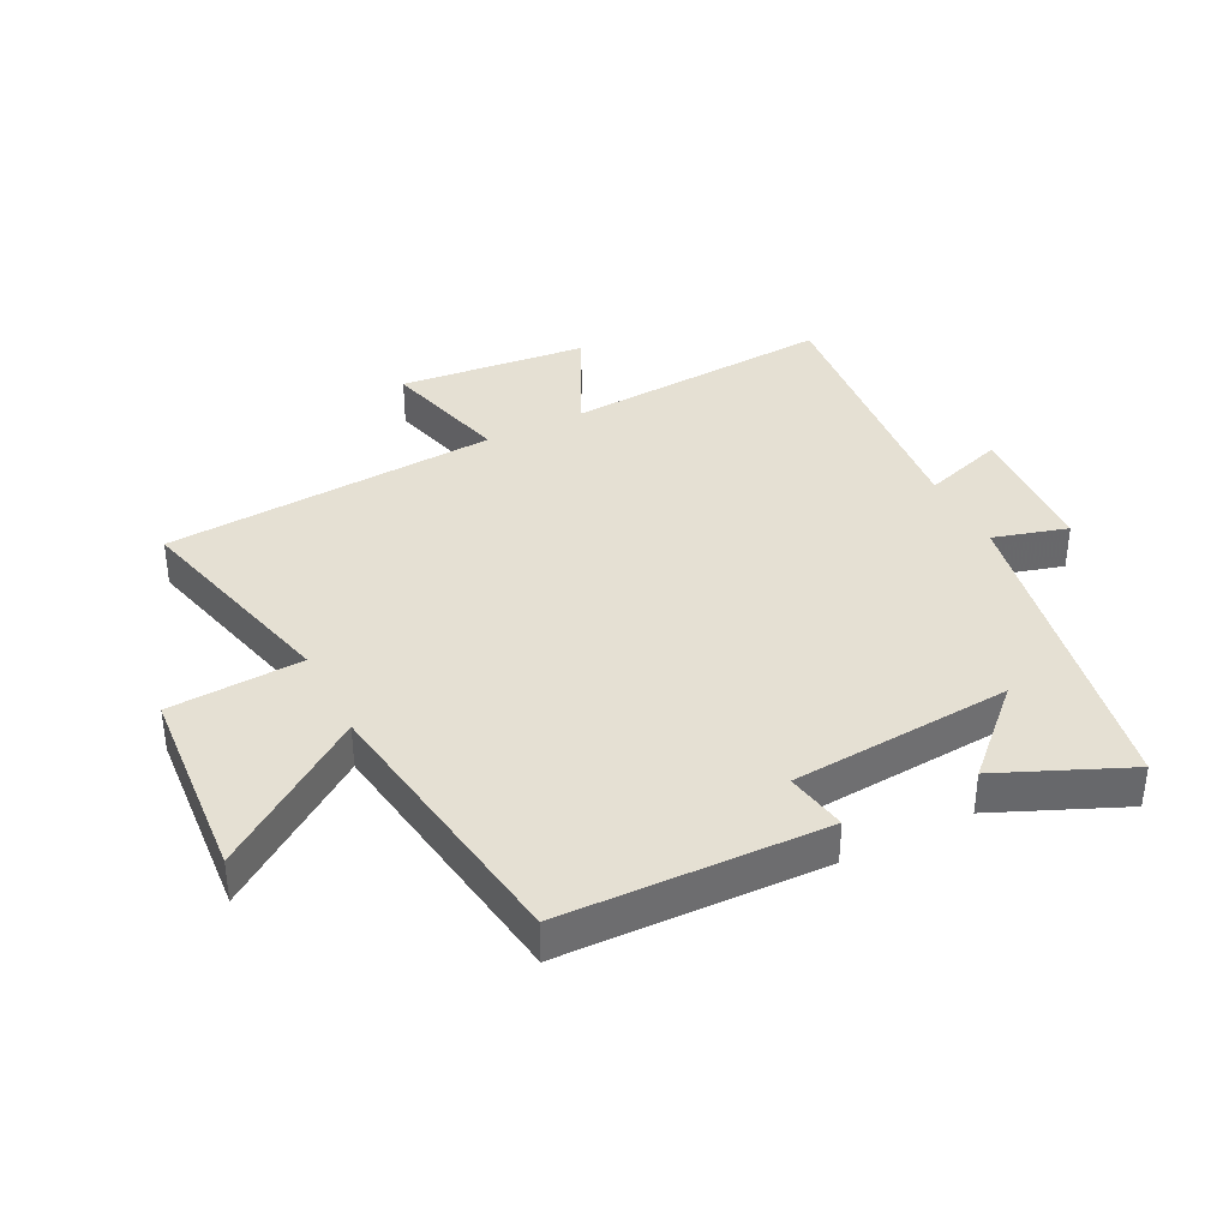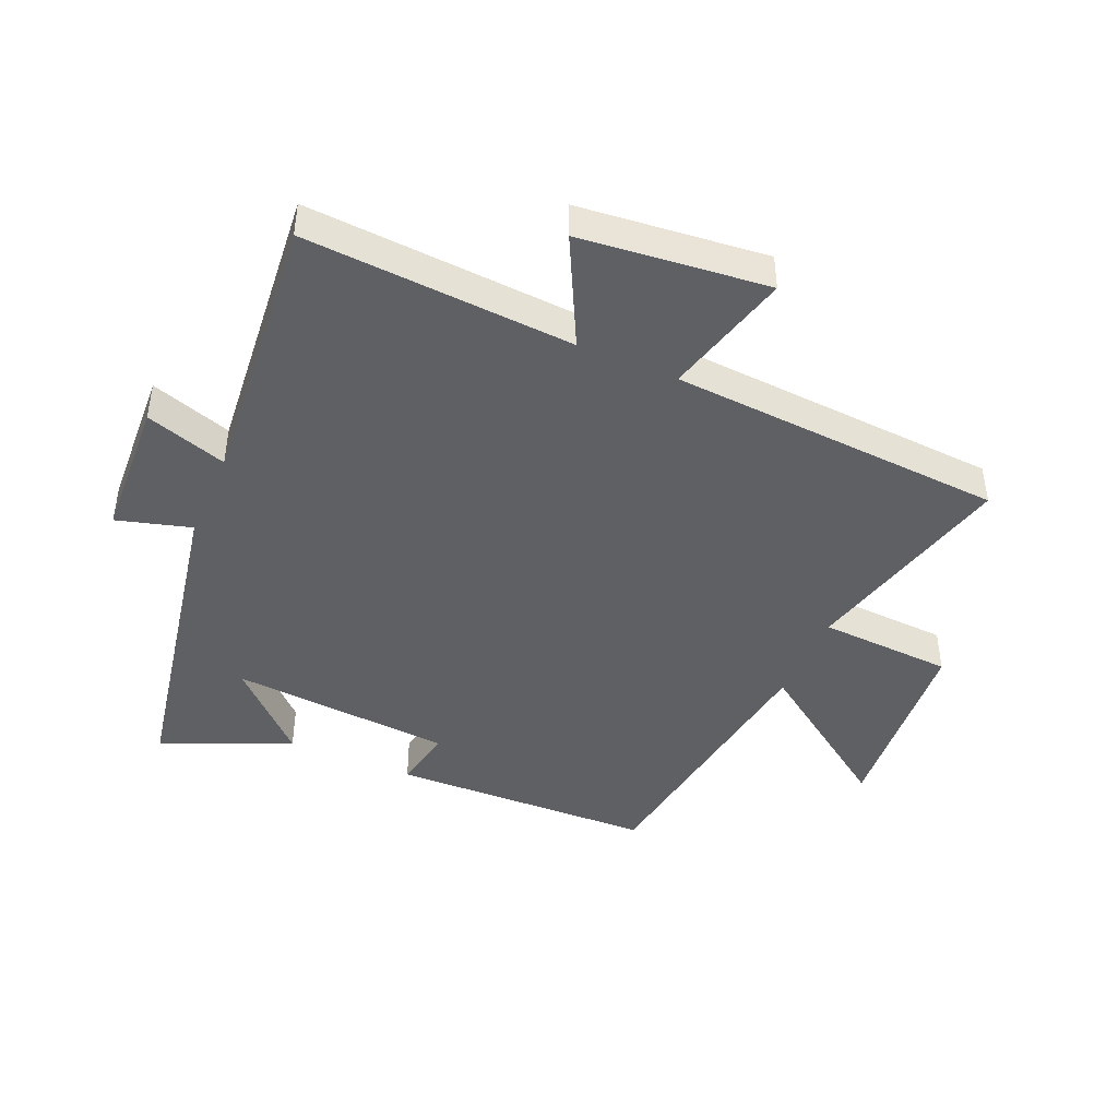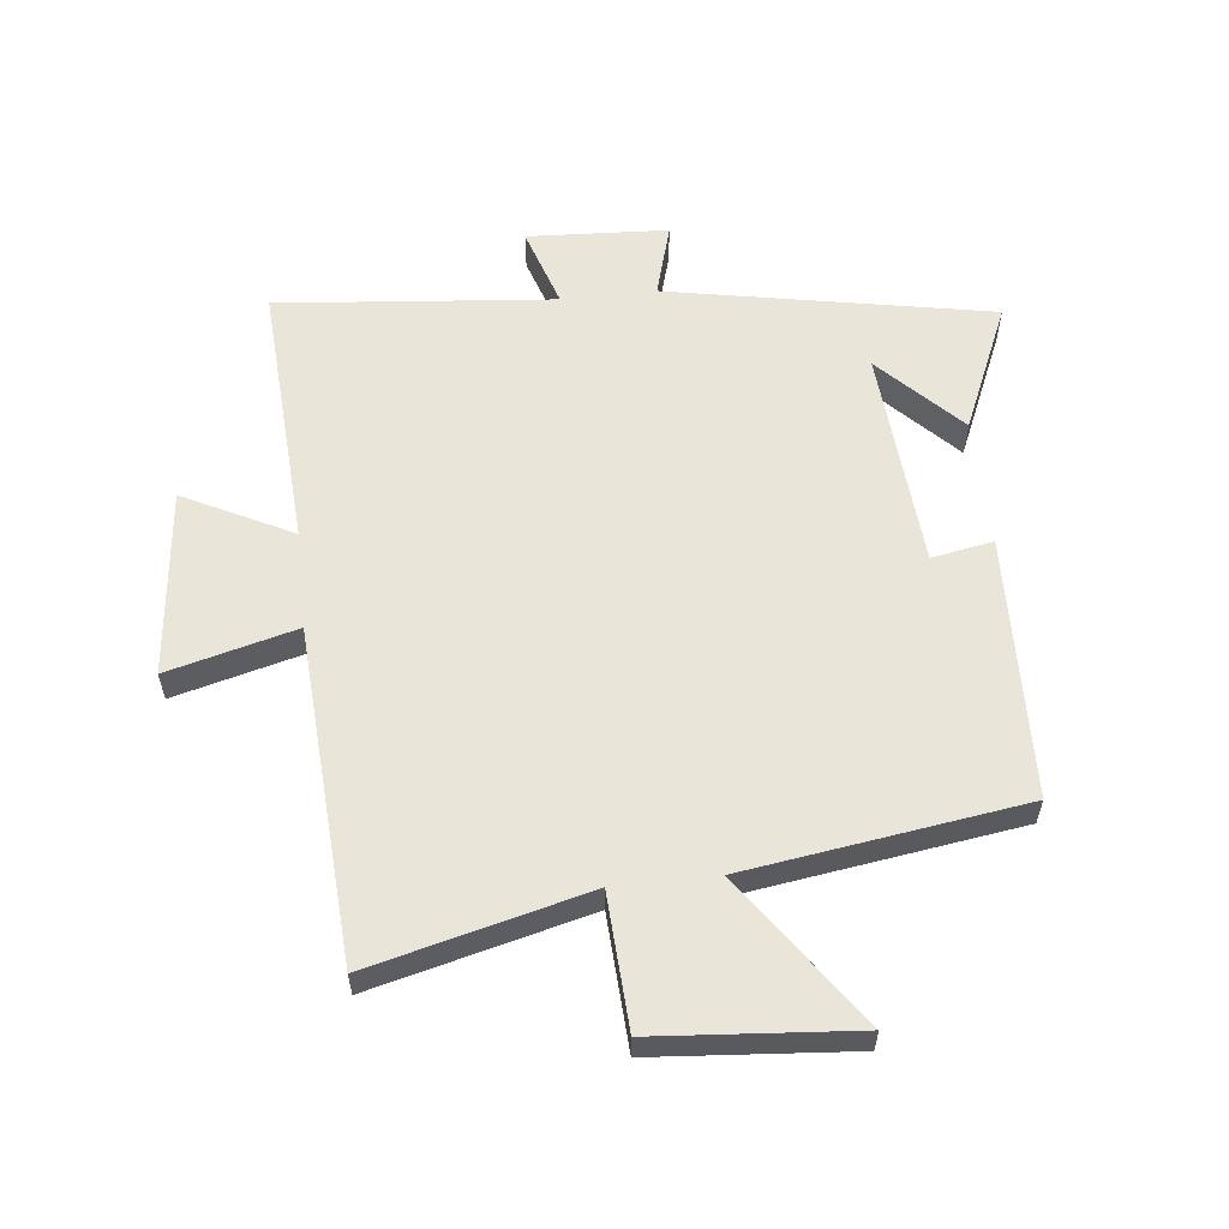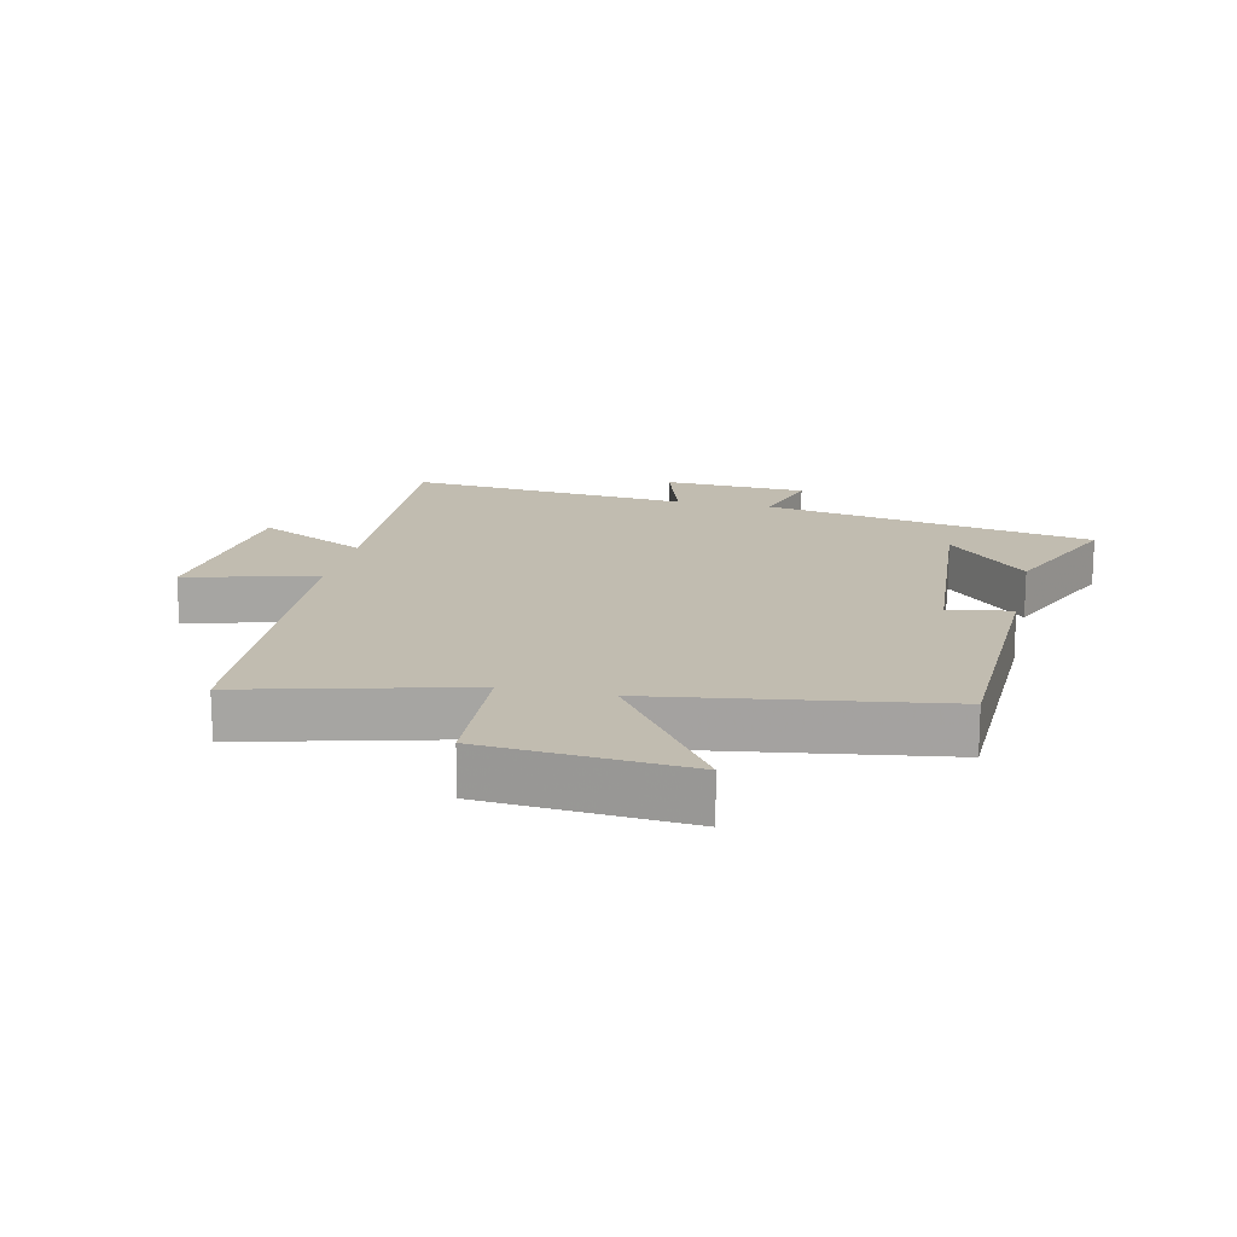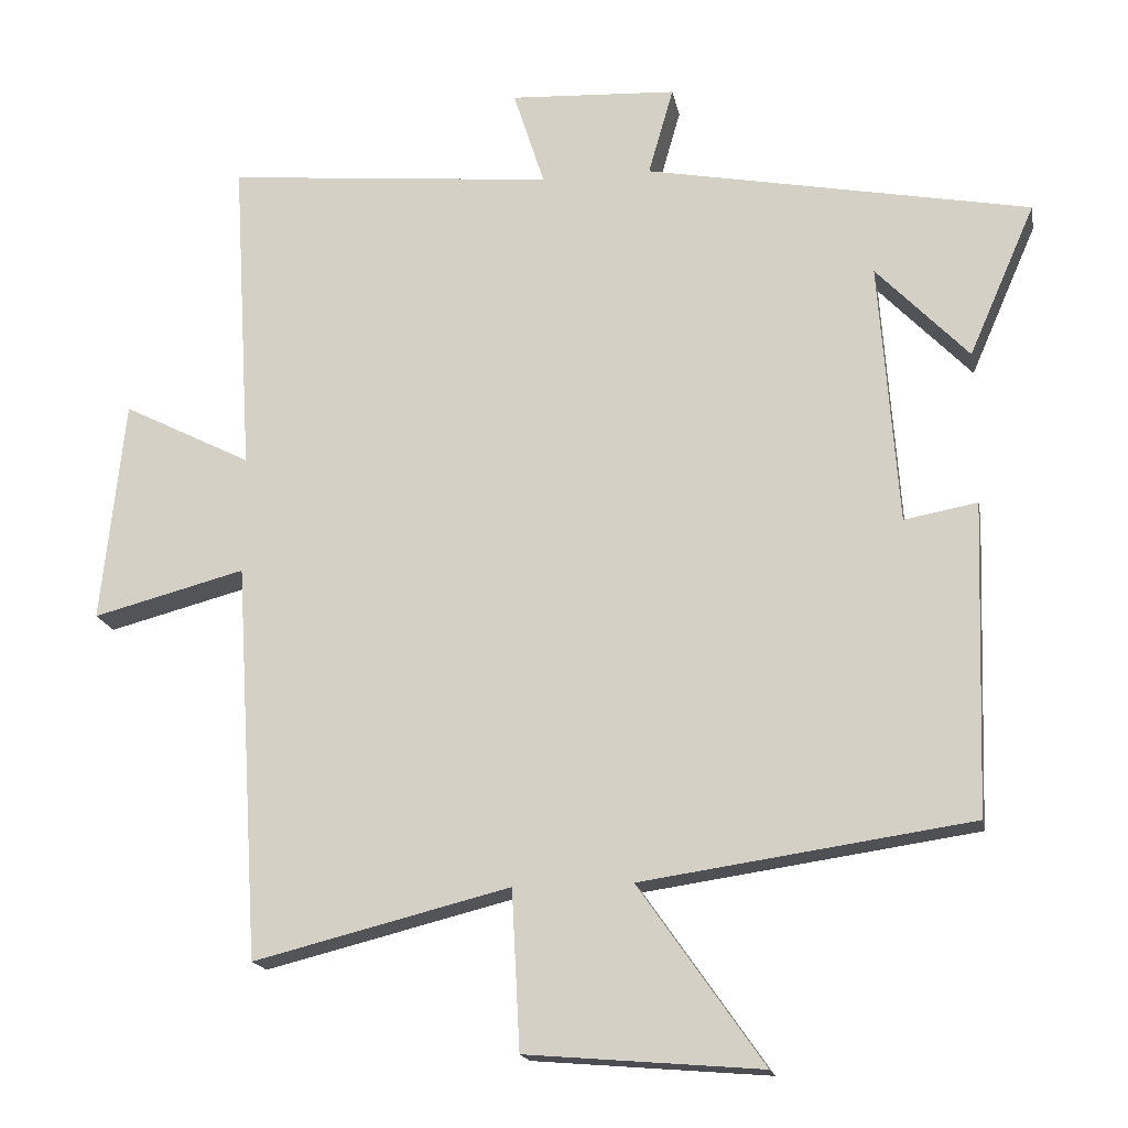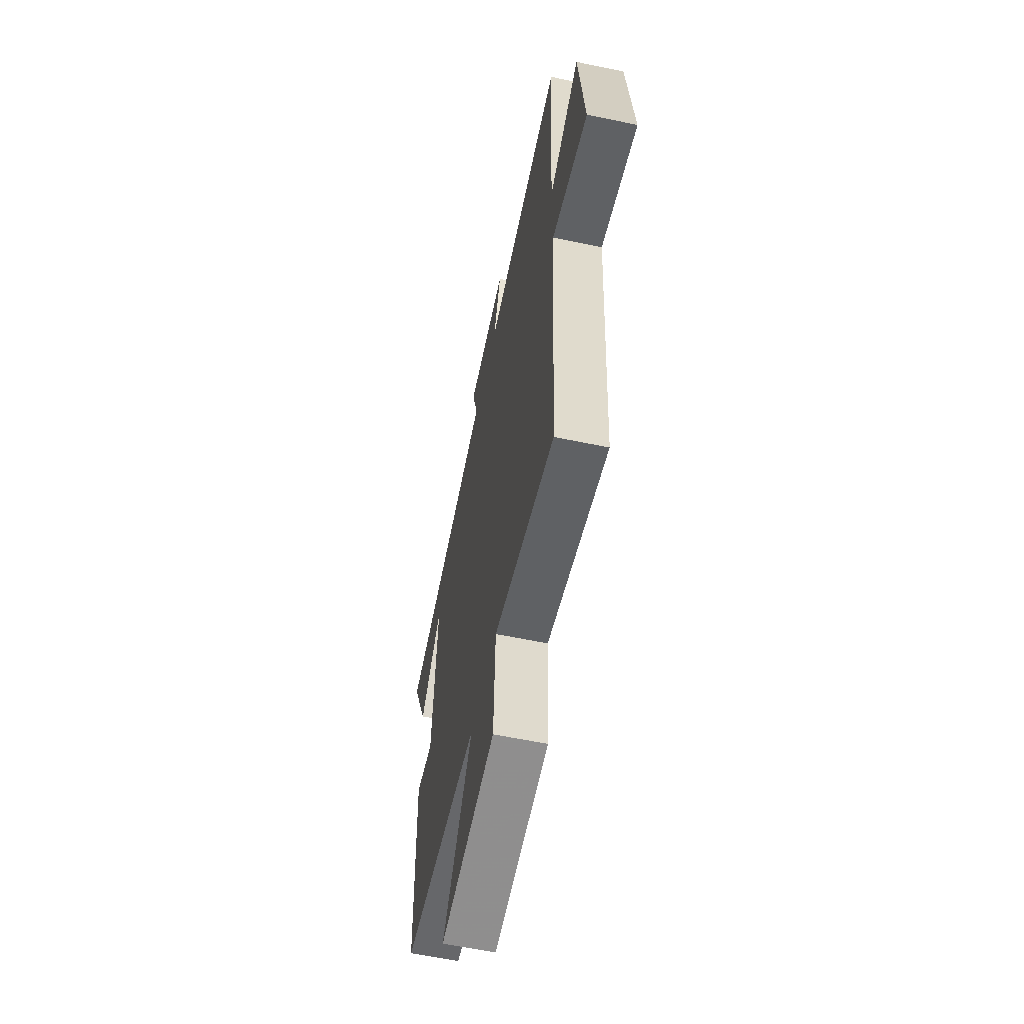
<metadata>
{"format":"obj","ext":"obj","renderer":"f3d","projection":"perspective","resolution":1024,"background":"white","views":[{"elev":37.9,"azim":-117.0,"up":"+Y"},{"elev":-44.3,"azim":66.5,"up":"+Y"},{"elev":58.1,"azim":173.7,"up":"+Y"},{"elev":16.6,"azim":-167.5,"up":"+Y"},{"elev":-17.3,"azim":-169.5,"up":"+Z"},{"elev":-60.4,"azim":78.0,"up":"+Z"}]}
</metadata>
<code>
v -0.486 0.07 -0.435
v -0.5 0.07 -0.013
v -0.401 0.07 -0.031
v -0.375 0.07 0.325
v -0.5 0.07 0.195
v -0.59 0.07 0.401
v -0.069 0.07 0.5
v -0.103 0.07 0.619
v 0.123 0.07 0.631
v 0.081 0.07 0.5
v 0.526 0.07 0.542
v 0.5 0.07 0.11
v 0.674 0.07 0.198
v 0.706 0.07 -0.104
v 0.5 0.07 -0.05
v 0.467 0.07 -0.587
v 0.12 0.07 -0.5
v 0.109 0.07 -0.715
v -0.209 0.07 -0.741
v -0.04 0.07 -0.5
v -0.486 0 -0.435
v -0.5 0 -0.013
v -0.401 0 -0.031
v -0.375 0 0.325
v -0.5 0 0.195
v -0.59 0 0.401
v -0.069 0 0.5
v -0.103 0 0.619
v 0.123 0 0.631
v 0.081 0 0.5
v 0.526 0 0.542
v 0.5 0 0.11
v 0.674 0 0.198
v 0.706 0 -0.104
v 0.5 0 -0.05
v 0.467 0 -0.587
v 0.12 0 -0.5
v 0.109 0 -0.715
v -0.209 0 -0.741
v -0.04 0 -0.5
f 17 18 19 20
f 17 20 1 2
f 15 16 17
f 12 13 14 15
f 12 15 17
f 10 11 12 17
f 7 8 9 10
f 4 5 6
f 4 6 7 10
f 17 2 3
f 3 4 10 17
f 40 39 38 37
f 22 21 40 37
f 37 36 35
f 35 34 33 32
f 37 35 32
f 37 32 31 30
f 30 29 28 27
f 26 25 24
f 30 27 26 24
f 23 22 37
f 37 30 24 23
f 1 21 22 2
f 2 22 23 3
f 3 23 24 4
f 4 24 25 5
f 5 25 26 6
f 6 26 27 7
f 7 27 28 8
f 8 28 29 9
f 9 29 30 10
f 10 30 31 11
f 11 31 32 12
f 12 32 33 13
f 13 33 34 14
f 14 34 35 15
f 15 35 36 16
f 16 36 37 17
f 17 37 38 18
f 18 38 39 19
f 19 39 40 20
f 20 40 21 1

</code>
